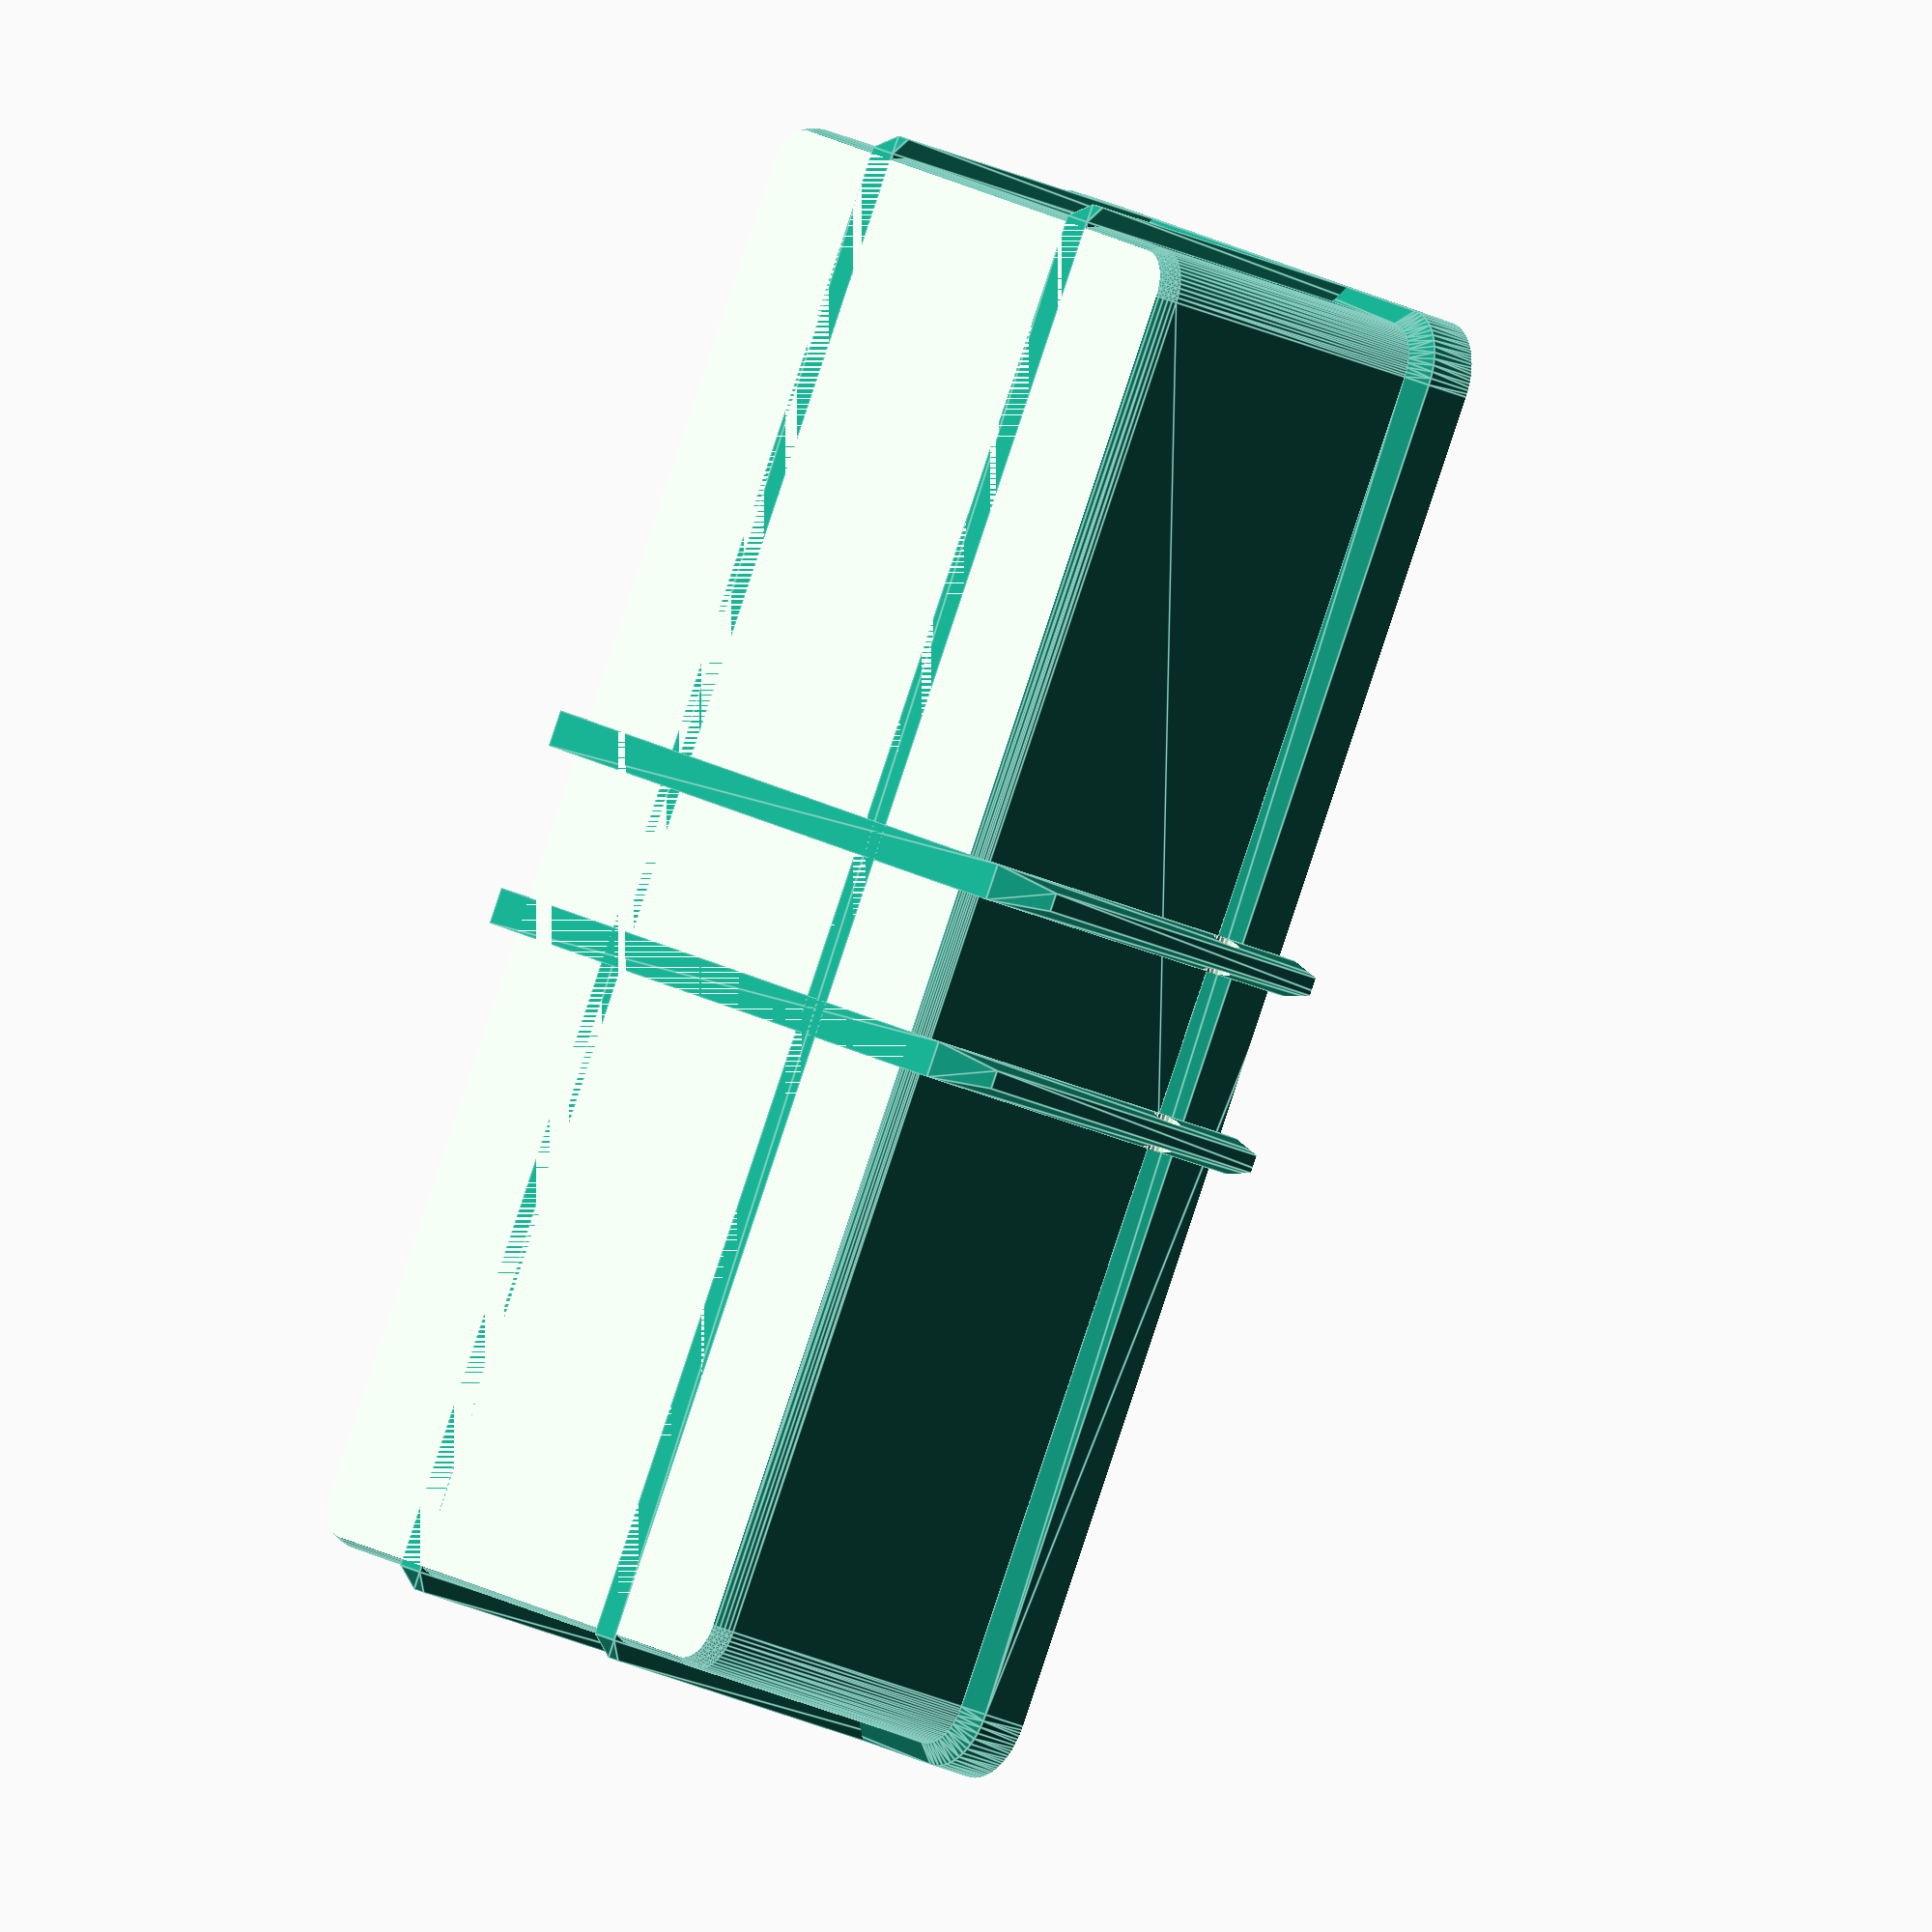
<openscad>
// Penguin Case - customizable "rugged" box
// Christopher Bero <bigbero@gmail.com>

$fa = 6; // Min angle. Default 12.
$fs = 0.5; // Min face size. Default 2.

// Customizable variables
box_height = 60;
box_width = 160;
box_depth = 80;
seal_height = 40;

// Static variables
rounding_radius = 5;
rounding_reduction = rounding_radius * 0.5;
rib_outset = 2;
rib_width = 2;
seal_outset = rib_outset;
seal_thickness = 10;
latch_outset = 10;
wall_thickness = 2;

height_diff = (rounding_radius - rounding_reduction);
	core_width = box_width - (rounding_radius * 2);
	core_depth = box_depth - (rounding_radius * 2);
	core_height = box_height - (height_diff * 2);


// Validate variables
assert(box_height > 0);
assert(box_width > 0);
assert(box_depth > 0);
assert(seal_height > 0);


module box_core() {
	difference() {
		translate([-(core_width/2), -(core_depth/2), height_diff])
			minkowski() {
				cube([core_width, core_depth, core_height]);
				sphere(rounding_radius);
			}
		translate([0, 0, -(rounding_radius/2)])
			cube([box_width, box_depth, rounding_radius], center = true);
		translate([0, 0, box_height + (rounding_radius/2)])
			cube([box_width, box_depth, rounding_radius], center=true);
	}
}

module box_seal() {
	seal_diff = (rounding_radius + seal_outset);
	union() {
		box_core();
		translate([0, 0, seal_height]) {
			hull() {
				minkowski() {
					cylinder_h = 2;
					cube([core_width, core_depth, seal_thickness - cylinder_h], center=true);
					cylinder(cylinder_h, r=(rounding_radius + seal_outset), center=true);
				}
				minkowski() {
					cylinder_h = 2;
					cube([core_width, core_depth, (seal_thickness + (seal_outset * 2) - cylinder_h)], center=true);
					cylinder(cylinder_h, r=(rounding_radius), center=true);
				}
			}
		}
	}
}

module box_ribs() {
	union() {
		box_seal();
		for (i = [-1:2:1]) {
			translate([0, (-1*i)*(box_depth/4), box_height/2]) {
				hull() {
					cube([box_width + (rib_outset*2), rib_width, box_height - (rib_outset*2)], center=true);
					cube([box_width, rib_width*2, box_height], center=true);
				}
			}
		}
	}
}

module box_latches() {
	union() {
		box_ribs();
		for (i = [0:1]) {
			translate([(20*i)-10, 0, box_height/2]) {
				
				difference() {
					hull() {
						cube([rib_width*2, box_depth + latch_outset, box_height], center=true);
						cube([rib_width, box_depth + (latch_outset*2), box_height-latch_outset], center=true);
					}
					for (r = [0:1]) {
						rotate([0, 0, 180*r])
							translate([0, ((box_depth+(latch_outset*2))/2)-((3/2)+2), seal_height-(box_height/2)])
								for (y = [-1:2:1]) {
									translate([0, 0, 10*y])
										rotate([0, 90, 0])
											cylinder(h=rib_width*3, d=3, center=true);
								}
					}
				}
			}
		}
	}
}

module box_cavity() {
	inner_width = box_width - (wall_thickness*2);
				inner_depth = box_depth - (wall_thickness*2);
				inner_height = box_height - (wall_thickness*2);
	difference() {
		box_latches();
		translate([0, 0, (inner_height/2)+wall_thickness]) {
			minkowski() {
				cube([inner_width-(rounding_radius*2), inner_depth-(rounding_radius*2), inner_height-(rounding_radius*2)], center=true);
				sphere(r=rounding_radius);
			}
		}
	}
}


module box_bottom() {
	difference() {
		box_cavity();
		translate([0, 0, (box_height/2)+seal_height])
			cube([box_width*2, box_depth*2, box_height], center=true);
	}
}


module box_top() {
	difference() {
		box_cavity();
		translate([0, 0, -(box_height/2)+seal_height])
			cube([box_width*2, box_depth*2, box_height], center=true);
	}
}


box_bottom();
//box_top();


















</openscad>
<views>
elev=205.1 azim=58.7 roll=307.5 proj=o view=edges
</views>
